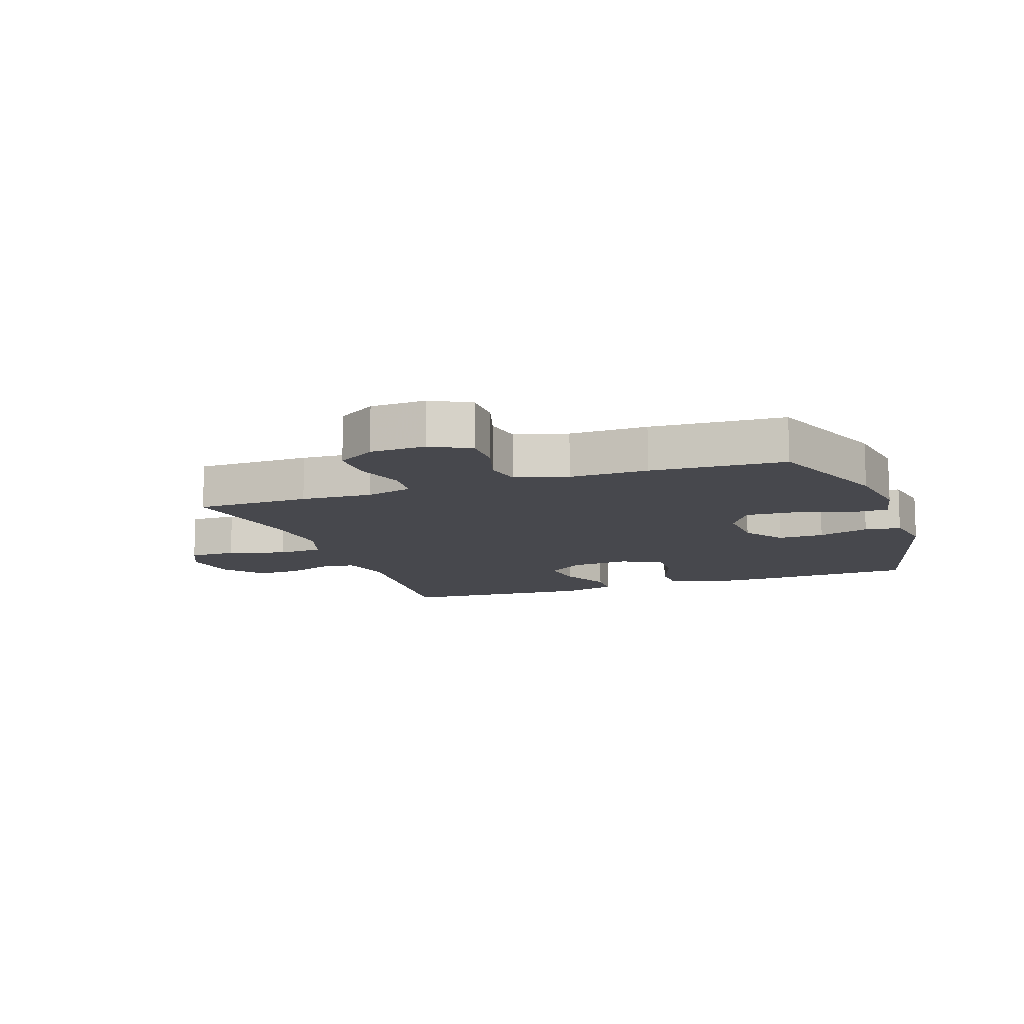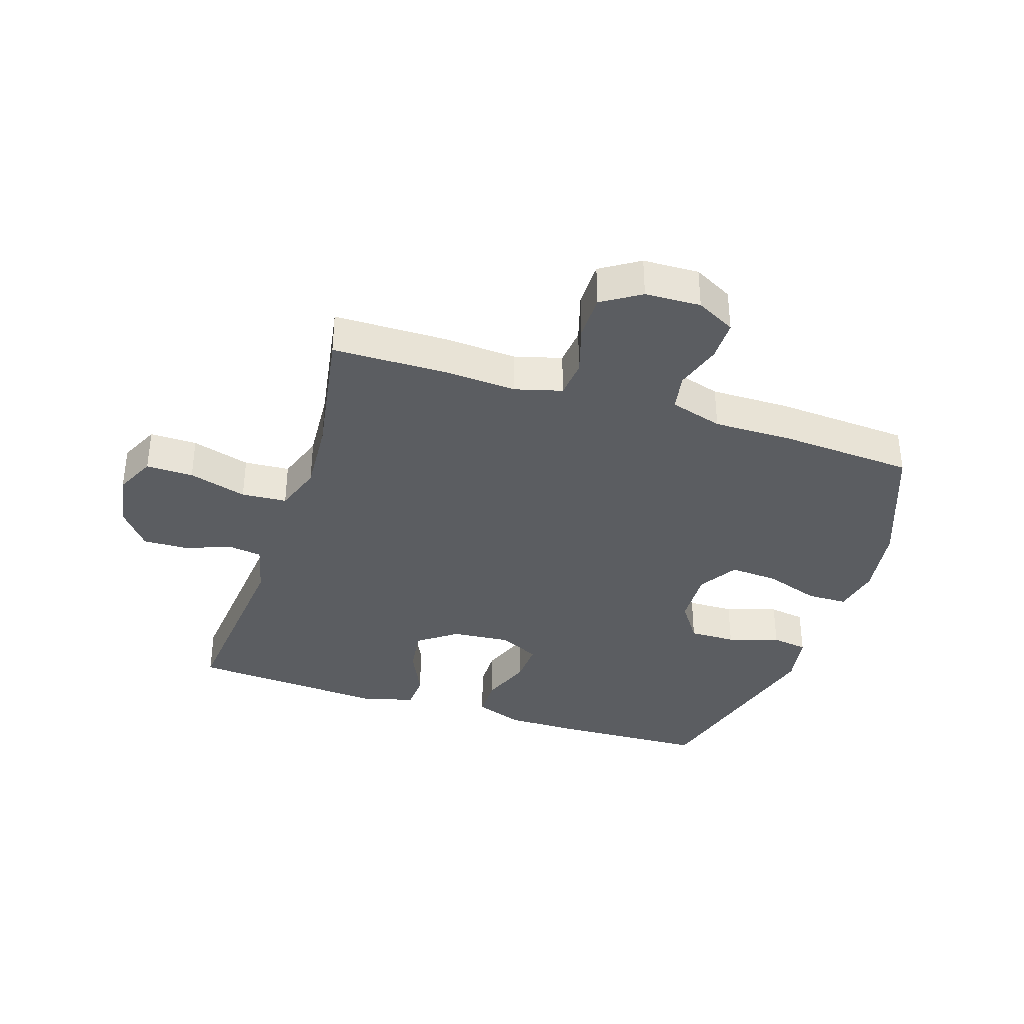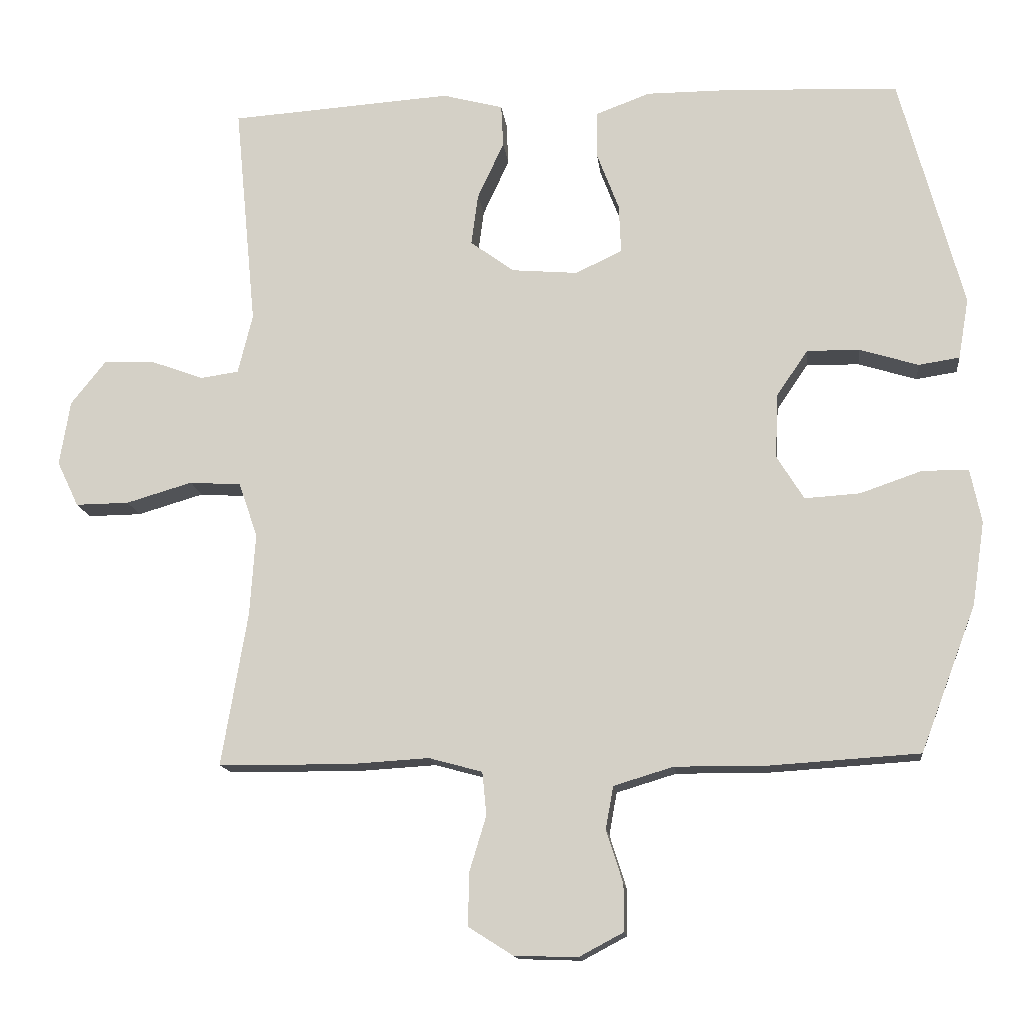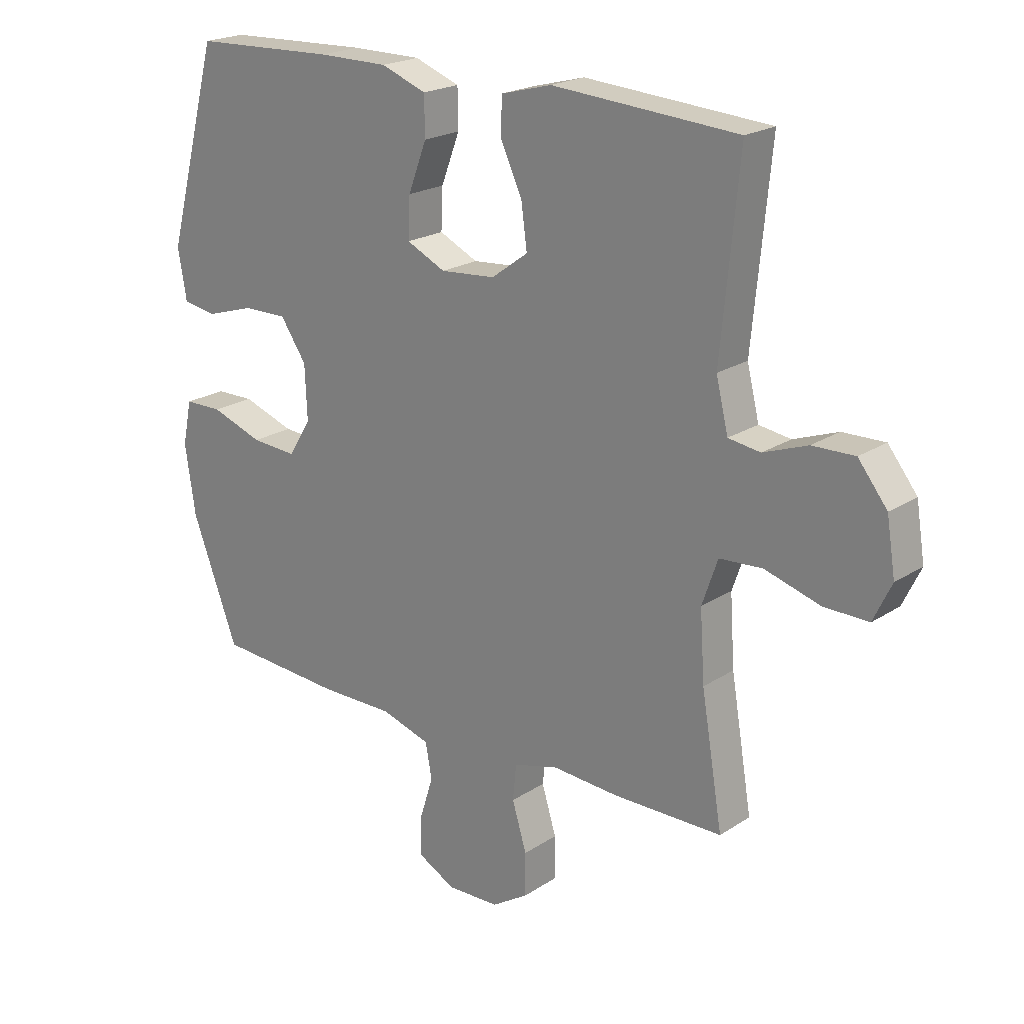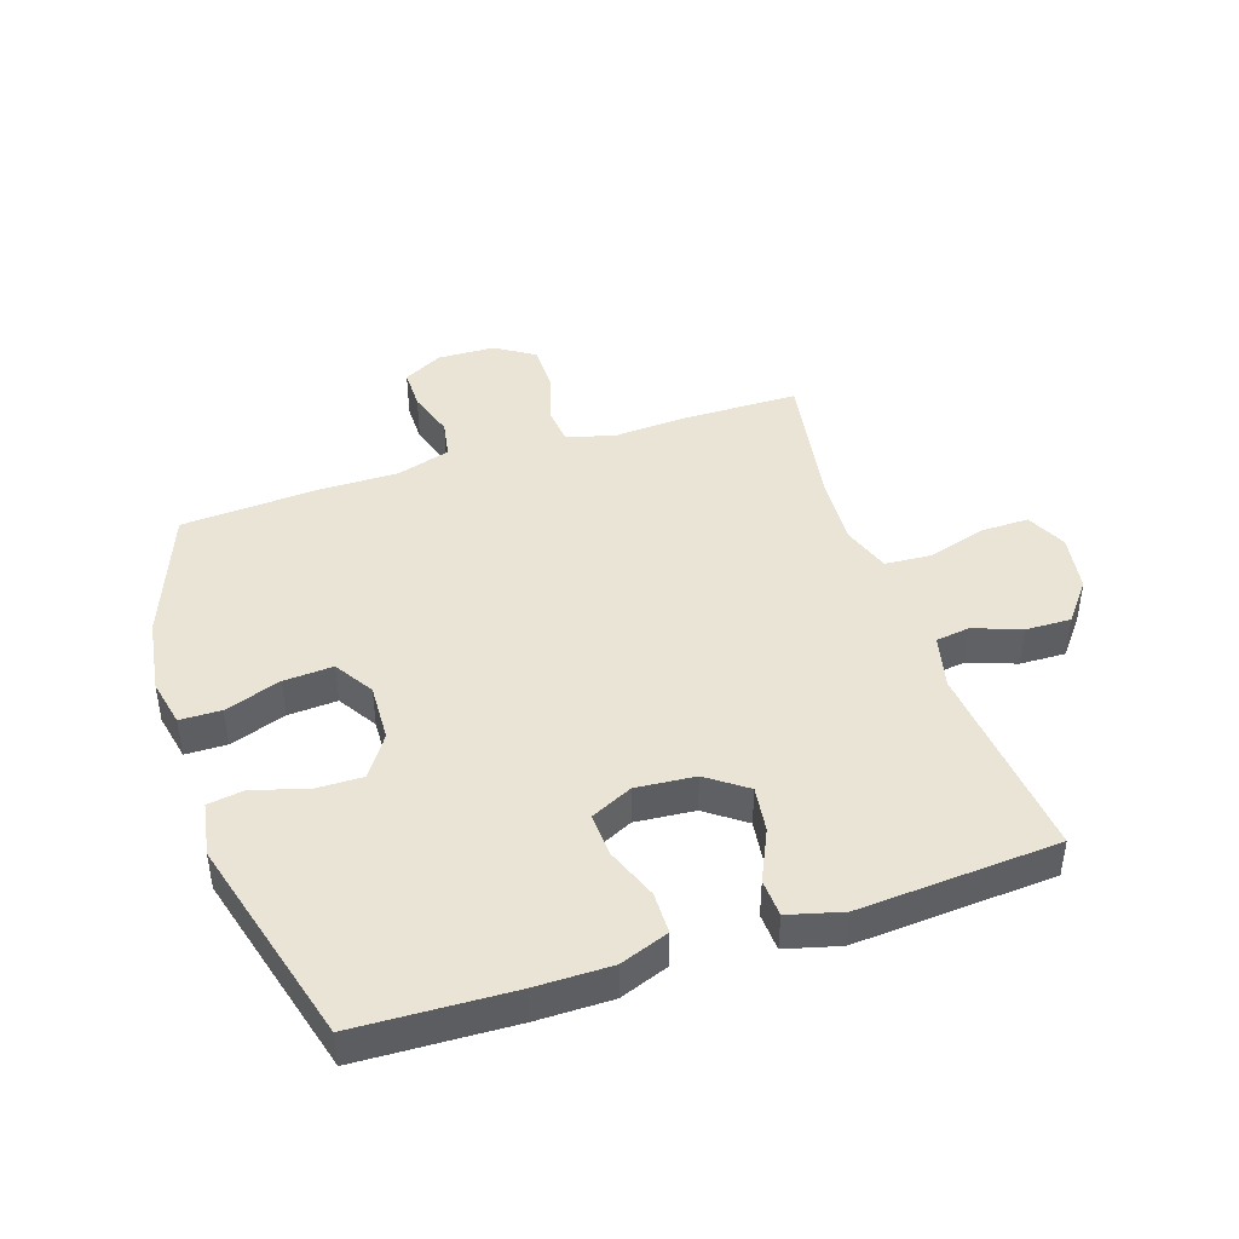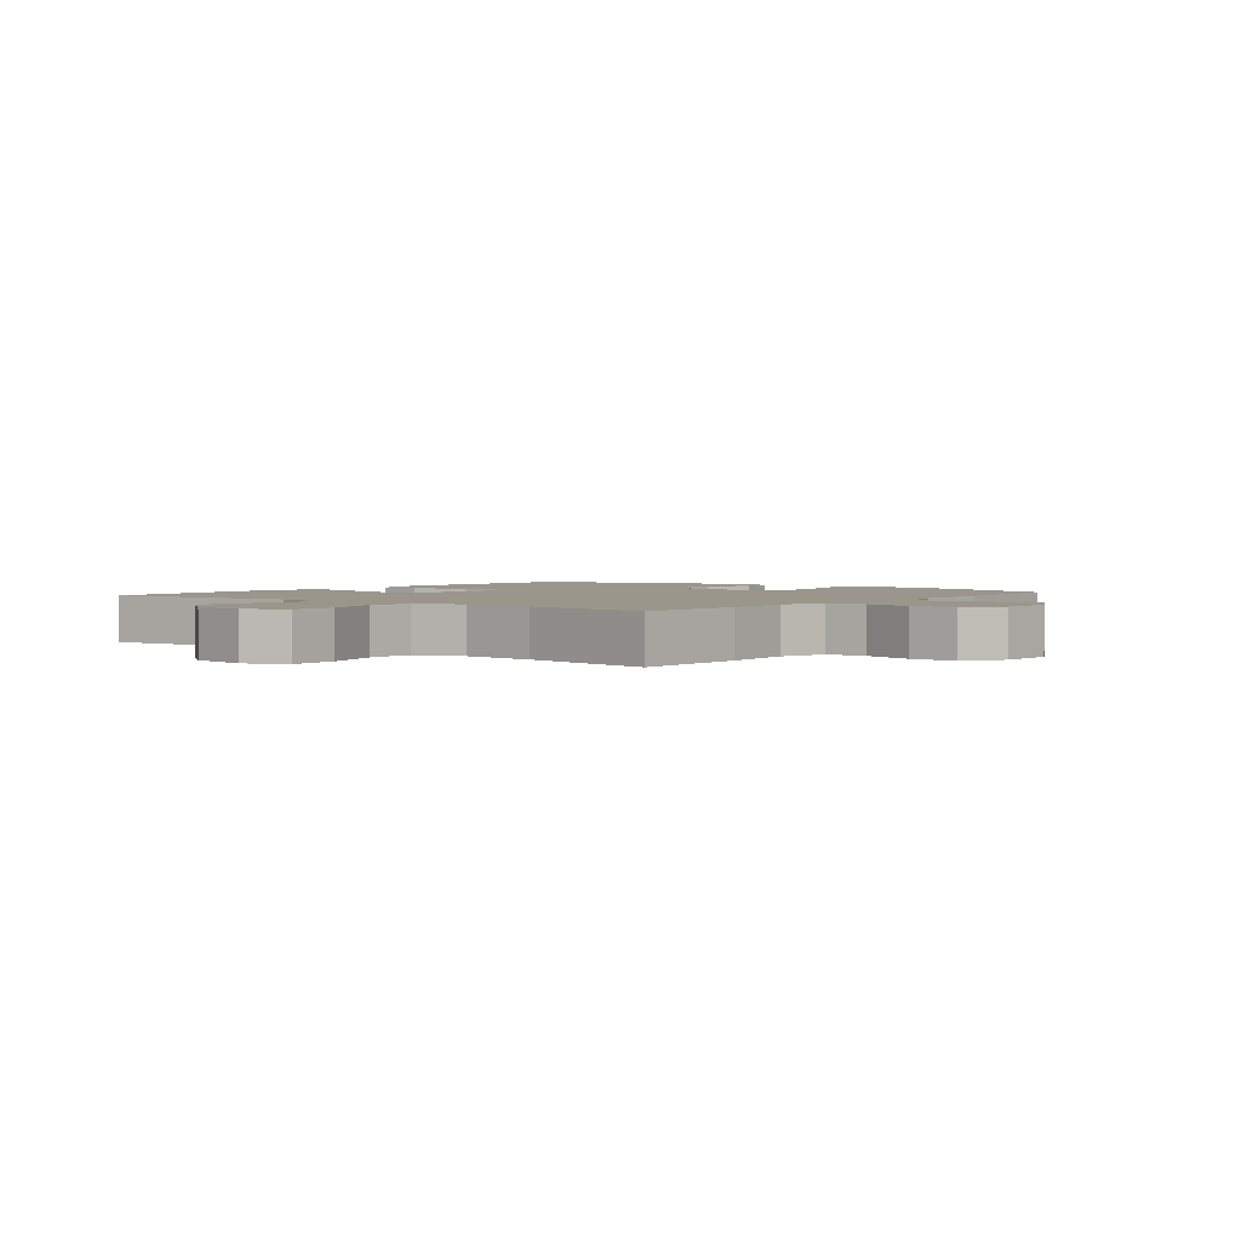
<metadata>
{"format":"obj","ext":"obj","renderer":"f3d","projection":"perspective","resolution":1024,"background":"white","views":[{"elev":-11.7,"azim":-160.4,"up":"+Y"},{"elev":-36.2,"azim":162.1,"up":"+Y"},{"elev":-14.2,"azim":-173.6,"up":"+Z"},{"elev":21.1,"azim":41.0,"up":"+Z"},{"elev":43.6,"azim":-18.3,"up":"+Y"},{"elev":2.4,"azim":128.5,"up":"+Y"}]}
</metadata>
<code>
v 0.5 0.07 0.5
v 0.469 0.07 0.178
v 0.49 0.07 0.092
v 0.545 0.07 0.084
v 0.621 0.07 0.112
v 0.694 0.07 0.114
v 0.744 0.07 0.051
v 0.759 0.07 -0.042
v 0.728 0.07 -0.107
v 0.651 0.07 -0.106
v 0.556 0.07 -0.078
v 0.482 0.07 -0.083
v 0.455 0.07 -0.161
v 0.463 0.07 -0.28
v 0.5 0.07 -0.5
v 0.313 0.07 -0.502
v 0.196 0.07 -0.495
v 0.119 0.07 -0.516
v 0.113 0.07 -0.578
v 0.138 0.07 -0.66
v 0.138 0.07 -0.734
v 0.075 0.07 -0.774
v -0.016 0.07 -0.777
v -0.08 0.07 -0.743
v -0.08 0.07 -0.676
v -0.056 0.07 -0.6
v -0.067 0.07 -0.539
v -0.153 0.07 -0.513
v -0.281 0.07 -0.514
v -0.5 0.07 -0.5
v -0.58 0.07 -0.29
v -0.598 0.07 -0.17
v -0.582 0.07 -0.093
v -0.516 0.07 -0.092
v -0.426 0.07 -0.123
v -0.347 0.07 -0.128
v -0.308 0.07 -0.065
v -0.312 0.07 0.028
v -0.357 0.07 0.094
v -0.433 0.07 0.093
v -0.517 0.07 0.067
v -0.576 0.07 0.076
v -0.591 0.07 0.163
v -0.5 0.07 0.5
v -0.252 0.07 0.51
v -0.131 0.07 0.51
v -0.053 0.07 0.481
v -0.052 0.07 0.414
v -0.084 0.07 0.33
v -0.087 0.07 0.26
v -0.02 0.07 0.228
v 0.075 0.07 0.236
v 0.138 0.07 0.282
v 0.128 0.07 0.356
v 0.09 0.07 0.438
v 0.093 0.07 0.499
v 0.18 0.07 0.522
v 0.5 0 0.5
v 0.469 0 0.178
v 0.49 0 0.092
v 0.545 0 0.084
v 0.621 0 0.112
v 0.694 0 0.114
v 0.744 0 0.051
v 0.759 0 -0.042
v 0.728 0 -0.107
v 0.651 0 -0.106
v 0.556 0 -0.078
v 0.482 0 -0.083
v 0.455 0 -0.161
v 0.463 0 -0.28
v 0.5 0 -0.5
v 0.313 0 -0.502
v 0.196 0 -0.495
v 0.119 0 -0.516
v 0.113 0 -0.578
v 0.138 0 -0.66
v 0.138 0 -0.734
v 0.075 0 -0.774
v -0.016 0 -0.777
v -0.08 0 -0.743
v -0.08 0 -0.676
v -0.056 0 -0.6
v -0.067 0 -0.539
v -0.153 0 -0.513
v -0.281 0 -0.514
v -0.5 0 -0.5
v -0.58 0 -0.29
v -0.598 0 -0.17
v -0.582 0 -0.093
v -0.516 0 -0.092
v -0.426 0 -0.123
v -0.347 0 -0.128
v -0.308 0 -0.065
v -0.312 0 0.028
v -0.357 0 0.094
v -0.433 0 0.093
v -0.517 0 0.067
v -0.576 0 0.076
v -0.591 0 0.163
v -0.5 0 0.5
v -0.252 0 0.51
v -0.131 0 0.51
v -0.053 0 0.481
v -0.052 0 0.414
v -0.084 0 0.33
v -0.087 0 0.26
v -0.02 0 0.228
v 0.075 0 0.236
v 0.138 0 0.282
v 0.128 0 0.356
v 0.09 0 0.438
v 0.093 0 0.499
v 0.18 0 0.522
f 54 55 56 57
f 53 54 57 1
f 52 53 1 2
f 51 52 2 3
f 46 47 48 49
f 46 49 50
f 45 46 50
f 44 45 50
f 43 44 50
f 40 41 42 43
f 39 40 43 50
f 38 39 50 51
f 32 33 34 35
f 32 35 36
f 31 32 36
f 28 29 30 31
f 27 28 31 36
f 23 24 25 26
f 23 26 27
f 22 23 27
f 19 20 21 22
f 18 19 22 27
f 17 18 27 36
f 14 15 16 17
f 13 14 17 36
f 8 9 10 11
f 8 11 12
f 7 8 12
f 4 5 6 7
f 3 4 7 12
f 37 38 51 3
f 13 36 37
f 3 12 13 37
f 114 113 112 111
f 58 114 111 110
f 59 58 110 109
f 60 59 109 108
f 106 105 104 103
f 107 106 103
f 107 103 102
f 107 102 101
f 107 101 100
f 100 99 98 97
f 107 100 97 96
f 108 107 96 95
f 92 91 90 89
f 93 92 89
f 93 89 88
f 88 87 86 85
f 93 88 85 84
f 83 82 81 80
f 84 83 80
f 84 80 79
f 79 78 77 76
f 84 79 76 75
f 93 84 75 74
f 74 73 72 71
f 93 74 71 70
f 68 67 66 65
f 69 68 65
f 69 65 64
f 64 63 62 61
f 69 64 61 60
f 60 108 95 94
f 94 93 70
f 94 70 69 60
f 1 58 59 2
f 2 59 60 3
f 3 60 61 4
f 4 61 62 5
f 5 62 63 6
f 6 63 64 7
f 7 64 65 8
f 8 65 66 9
f 9 66 67 10
f 10 67 68 11
f 11 68 69 12
f 12 69 70 13
f 13 70 71 14
f 14 71 72 15
f 15 72 73 16
f 16 73 74 17
f 17 74 75 18
f 18 75 76 19
f 19 76 77 20
f 20 77 78 21
f 21 78 79 22
f 22 79 80 23
f 23 80 81 24
f 24 81 82 25
f 25 82 83 26
f 26 83 84 27
f 27 84 85 28
f 28 85 86 29
f 29 86 87 30
f 30 87 88 31
f 31 88 89 32
f 32 89 90 33
f 33 90 91 34
f 34 91 92 35
f 35 92 93 36
f 36 93 94 37
f 37 94 95 38
f 38 95 96 39
f 39 96 97 40
f 40 97 98 41
f 41 98 99 42
f 42 99 100 43
f 43 100 101 44
f 44 101 102 45
f 45 102 103 46
f 46 103 104 47
f 47 104 105 48
f 48 105 106 49
f 49 106 107 50
f 50 107 108 51
f 51 108 109 52
f 52 109 110 53
f 53 110 111 54
f 54 111 112 55
f 55 112 113 56
f 56 113 114 57
f 57 114 58 1

</code>
